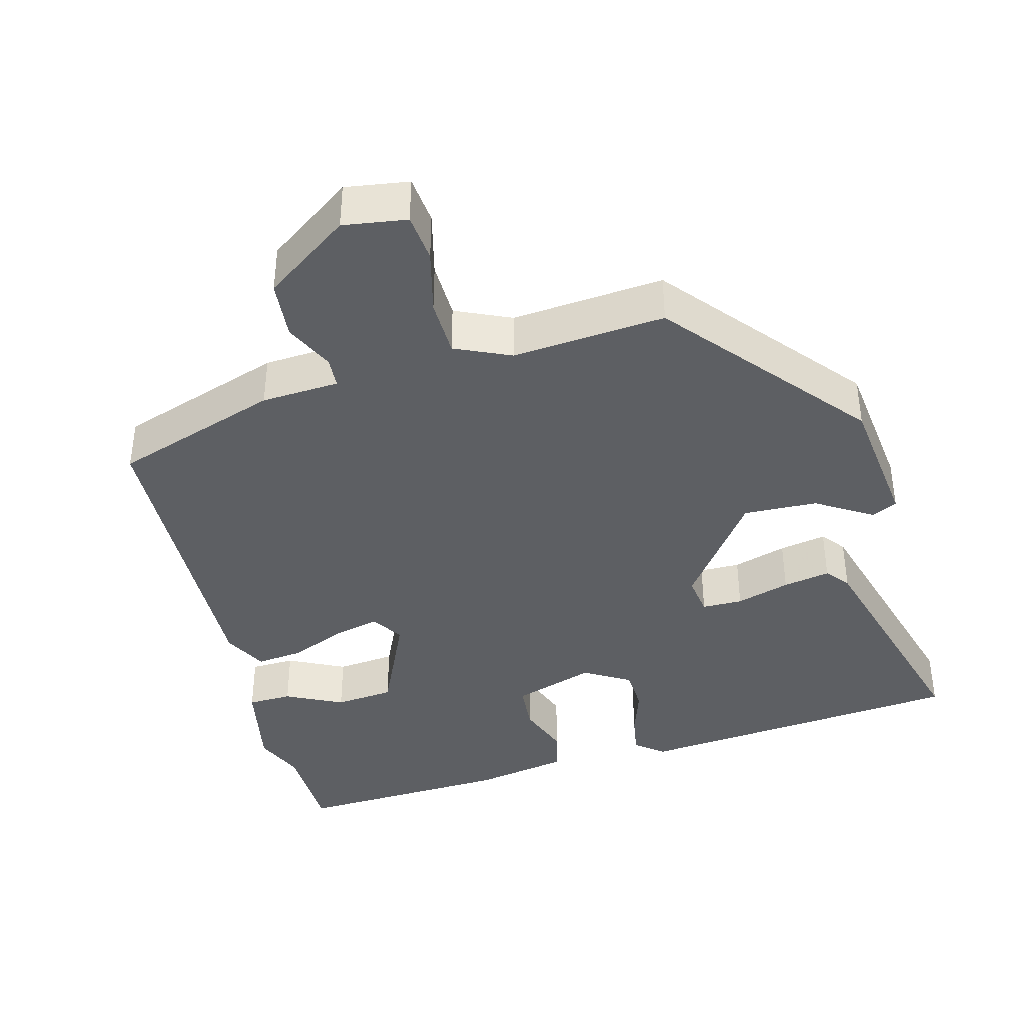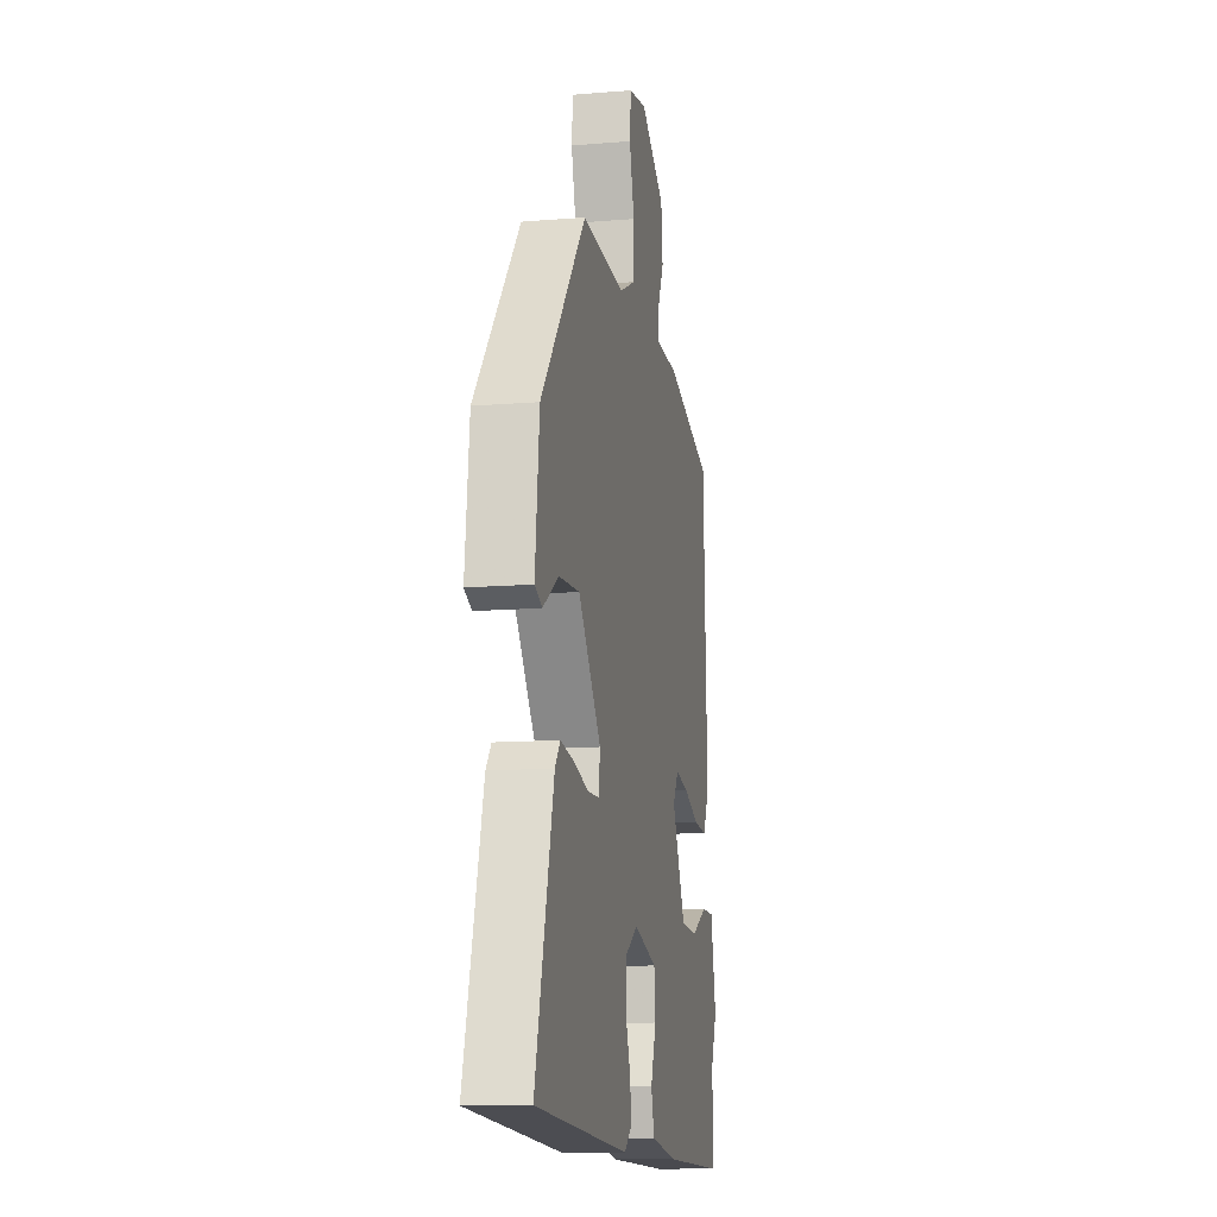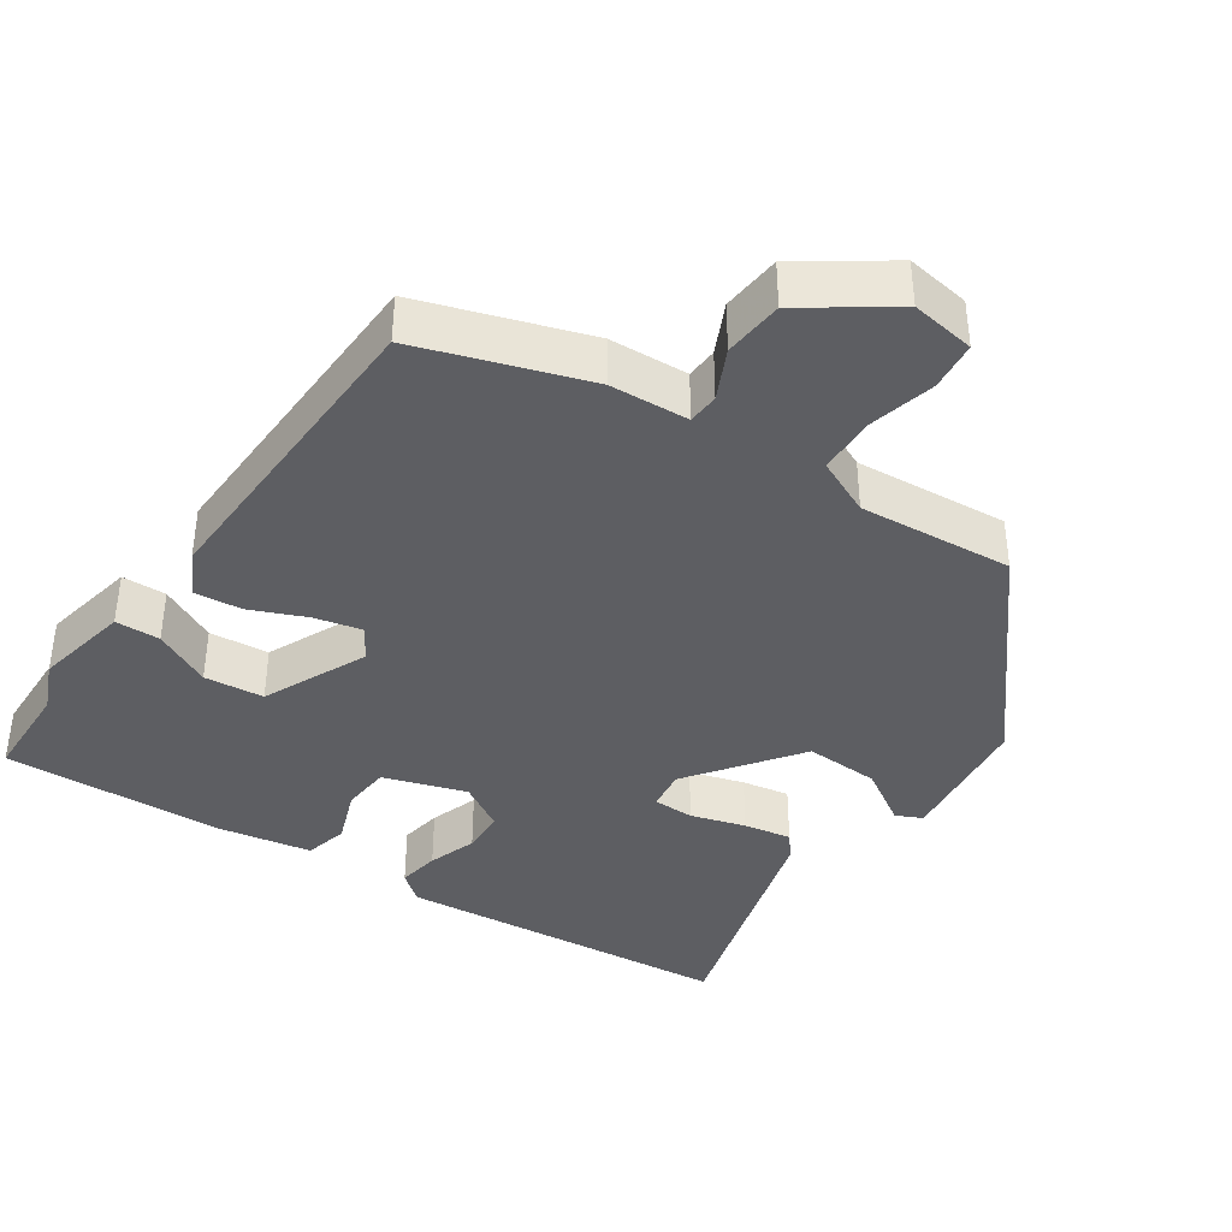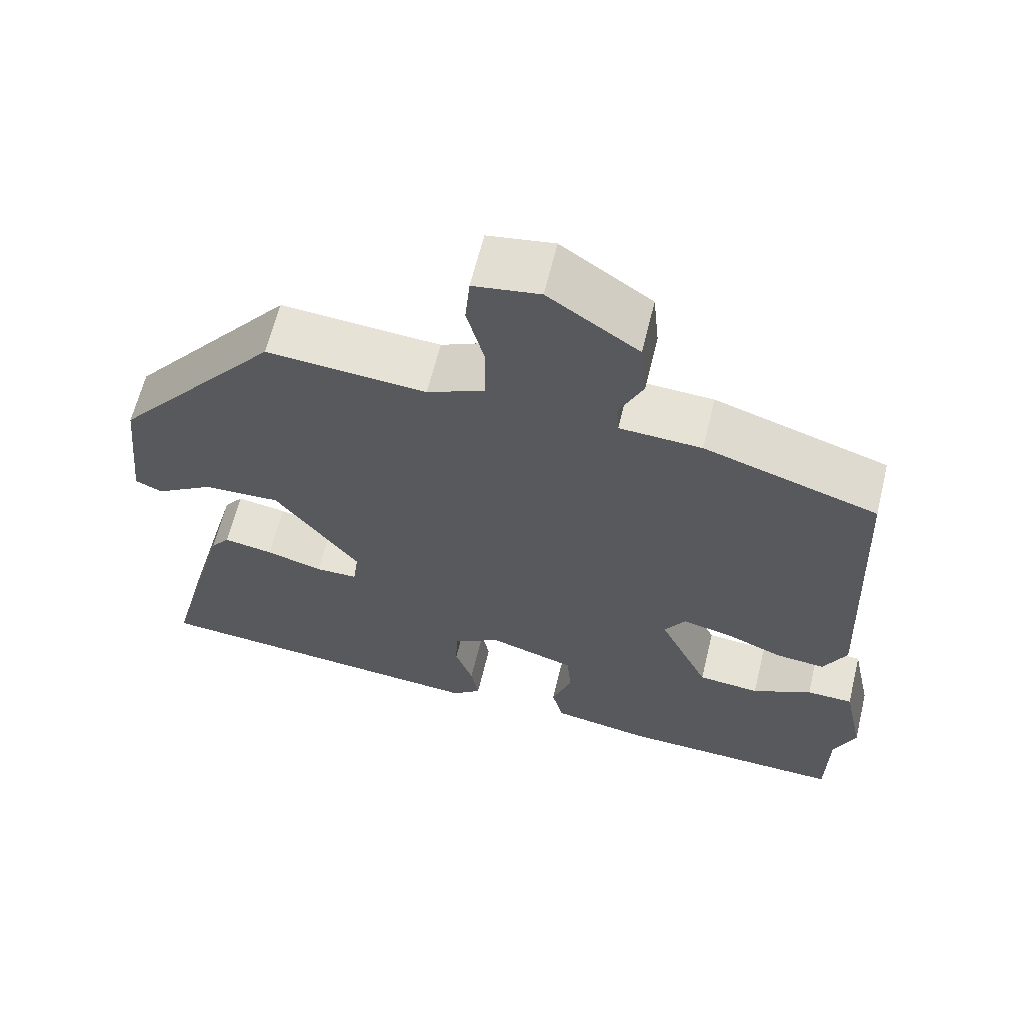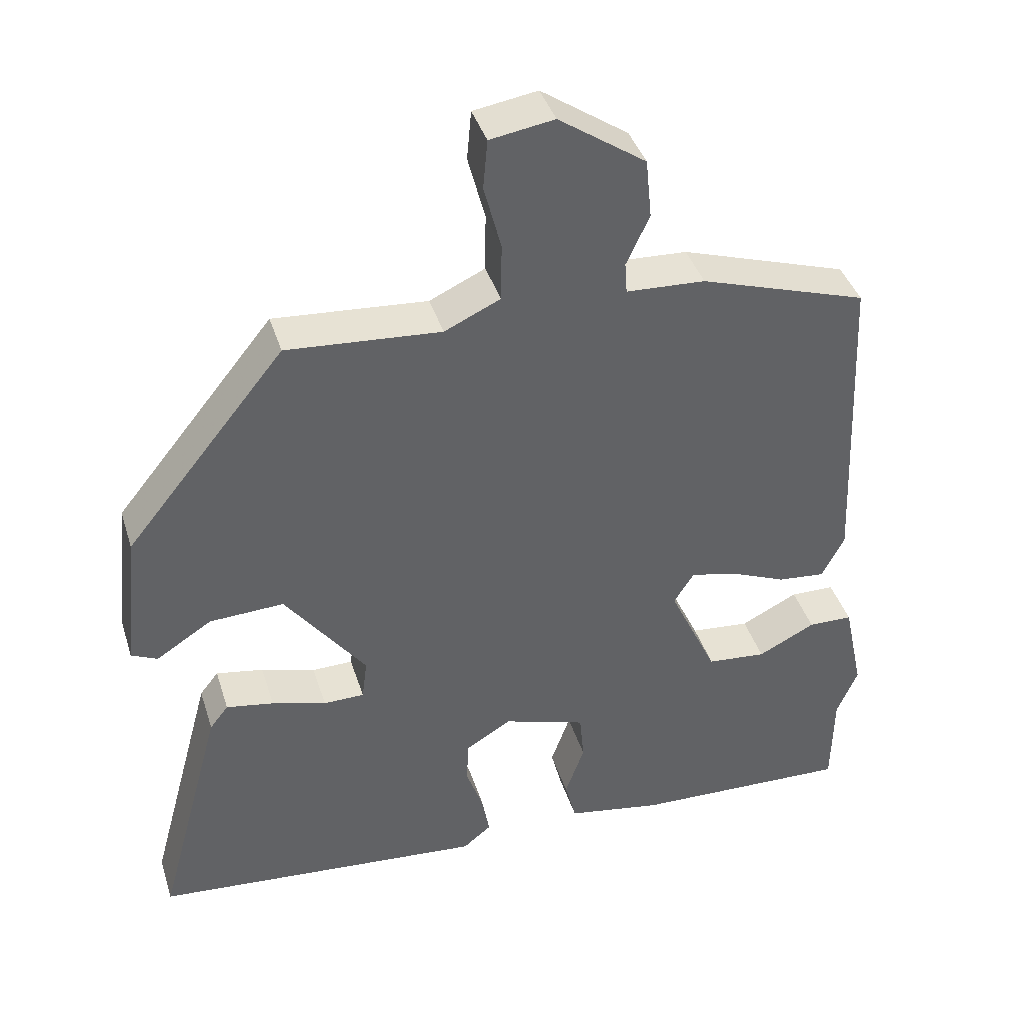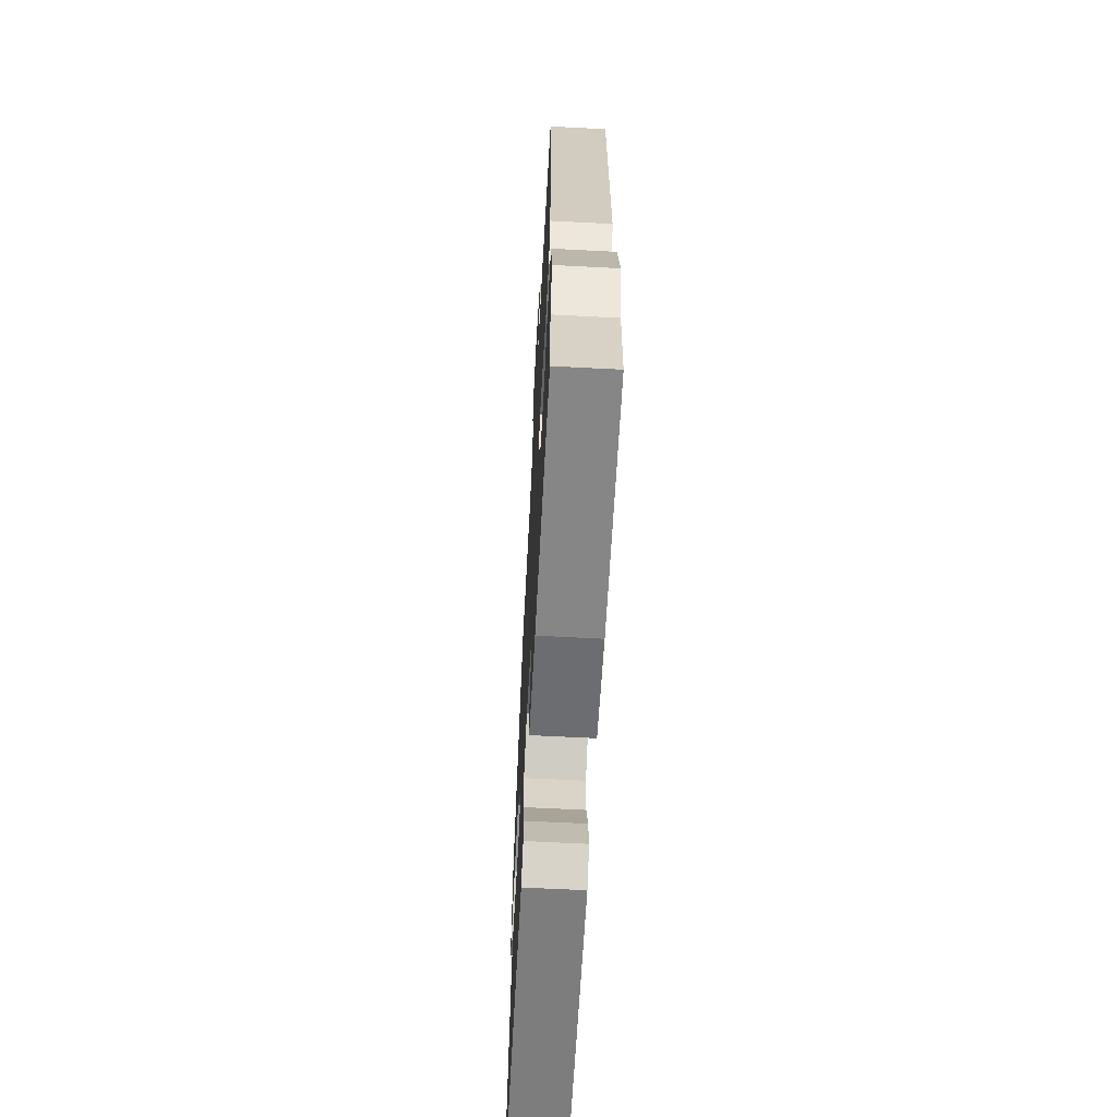
<metadata>
{"format":"obj","ext":"obj","renderer":"f3d","projection":"perspective","resolution":1024,"background":"white","views":[{"elev":-39.9,"azim":15.6,"up":"+Y"},{"elev":-11.8,"azim":101.2,"up":"+Z"},{"elev":-39.4,"azim":-33.6,"up":"+Y"},{"elev":63.2,"azim":-166.3,"up":"+Z"},{"elev":40.2,"azim":163.1,"up":"+Z"},{"elev":-63.8,"azim":-93.0,"up":"+Z"}]}
</metadata>
<code>
v -0.461 0.07 0.392
v -0.236 0.07 0.464
v -0.13 0.07 0.469
v -0.127 0.07 0.511
v -0.158 0.07 0.578
v -0.15 0.07 0.658
v -0.033 0.07 0.738
v 0.053 0.07 0.724
v 0.059 0.07 0.658
v 0.036 0.07 0.57
v 0.037 0.07 0.492
v 0.112 0.07 0.457
v 0.319 0.07 0.472
v 0.534 0.07 0.206
v 0.554 0.07 0.019
v 0.519 0.07 0.003
v 0.444 0.07 0.051
v 0.344 0.07 0.056
v 0.235 0.07 -0.089
v 0.242 0.07 -0.144
v 0.297 0.07 -0.145
v 0.37 0.07 -0.124
v 0.434 0.07 -0.113
v 0.459 0.07 -0.145
v 0.547 0.07 -0.472
v 0.097 0.07 -0.509
v 0.059 0.07 -0.478
v 0.069 0.07 -0.422
v 0.092 0.07 -0.357
v 0.09 0.07 -0.298
v 0.028 0.07 -0.26
v -0.083 0.07 -0.295
v -0.089 0.07 -0.36
v -0.063 0.07 -0.433
v -0.078 0.07 -0.491
v -0.206 0.07 -0.513
v -0.5 0.07 -0.522
v -0.502 0.07 -0.39
v -0.53 0.07 -0.323
v -0.503 0.07 -0.196
v -0.443 0.07 -0.195
v -0.366 0.07 -0.234
v -0.286 0.07 -0.227
v -0.221 0.07 -0.088
v -0.248 0.07 -0.045
v -0.311 0.07 -0.059
v -0.386 0.07 -0.09
v -0.45 0.07 -0.096
v -0.48 0.07 -0.037
v -0.461 0 0.392
v -0.236 0 0.464
v -0.13 0 0.469
v -0.127 0 0.511
v -0.158 0 0.578
v -0.15 0 0.658
v -0.033 0 0.738
v 0.053 0 0.724
v 0.059 0 0.658
v 0.036 0 0.57
v 0.037 0 0.492
v 0.112 0 0.457
v 0.319 0 0.472
v 0.534 0 0.206
v 0.554 0 0.019
v 0.519 0 0.003
v 0.444 0 0.051
v 0.344 0 0.056
v 0.235 0 -0.089
v 0.242 0 -0.144
v 0.297 0 -0.145
v 0.37 0 -0.124
v 0.434 0 -0.113
v 0.459 0 -0.145
v 0.547 0 -0.472
v 0.097 0 -0.509
v 0.059 0 -0.478
v 0.069 0 -0.422
v 0.092 0 -0.357
v 0.09 0 -0.298
v 0.028 0 -0.26
v -0.083 0 -0.295
v -0.089 0 -0.36
v -0.063 0 -0.433
v -0.078 0 -0.491
v -0.206 0 -0.513
v -0.5 0 -0.522
v -0.502 0 -0.39
v -0.53 0 -0.323
v -0.503 0 -0.196
v -0.443 0 -0.195
v -0.366 0 -0.234
v -0.286 0 -0.227
v -0.221 0 -0.088
v -0.248 0 -0.045
v -0.311 0 -0.059
v -0.386 0 -0.09
v -0.45 0 -0.096
v -0.48 0 -0.037
f 46 47 48 49
f 45 46 49 1
f 44 45 1 2
f 39 40 41 42
f 38 39 42 43
f 37 38 43
f 36 37 43
f 33 34 35 36
f 32 33 36 43
f 31 32 43 44
f 26 27 28 29
f 24 25 26 29
f 24 29 30
f 21 22 23 24
f 21 24 30 31
f 14 15 16 17
f 12 13 14 17
f 11 12 17 18
f 7 8 9 10
f 7 10 11
f 4 5 6 7
f 3 4 7 11
f 31 44 2 3
f 20 21 31
f 19 20 31 3
f 3 11 18 19
f 98 97 96 95
f 50 98 95 94
f 51 50 94 93
f 91 90 89 88
f 92 91 88 87
f 92 87 86
f 92 86 85
f 85 84 83 82
f 92 85 82 81
f 93 92 81 80
f 78 77 76 75
f 78 75 74 73
f 79 78 73
f 73 72 71 70
f 80 79 73 70
f 66 65 64 63
f 66 63 62 61
f 67 66 61 60
f 59 58 57 56
f 60 59 56
f 56 55 54 53
f 60 56 53 52
f 52 51 93 80
f 80 70 69
f 52 80 69 68
f 68 67 60 52
f 1 50 51 2
f 2 51 52 3
f 3 52 53 4
f 4 53 54 5
f 5 54 55 6
f 6 55 56 7
f 7 56 57 8
f 8 57 58 9
f 9 58 59 10
f 10 59 60 11
f 11 60 61 12
f 12 61 62 13
f 13 62 63 14
f 14 63 64 15
f 15 64 65 16
f 16 65 66 17
f 17 66 67 18
f 18 67 68 19
f 19 68 69 20
f 20 69 70 21
f 21 70 71 22
f 22 71 72 23
f 23 72 73 24
f 24 73 74 25
f 25 74 75 26
f 26 75 76 27
f 27 76 77 28
f 28 77 78 29
f 29 78 79 30
f 30 79 80 31
f 31 80 81 32
f 32 81 82 33
f 33 82 83 34
f 34 83 84 35
f 35 84 85 36
f 36 85 86 37
f 37 86 87 38
f 38 87 88 39
f 39 88 89 40
f 40 89 90 41
f 41 90 91 42
f 42 91 92 43
f 43 92 93 44
f 44 93 94 45
f 45 94 95 46
f 46 95 96 47
f 47 96 97 48
f 48 97 98 49
f 49 98 50 1

</code>
